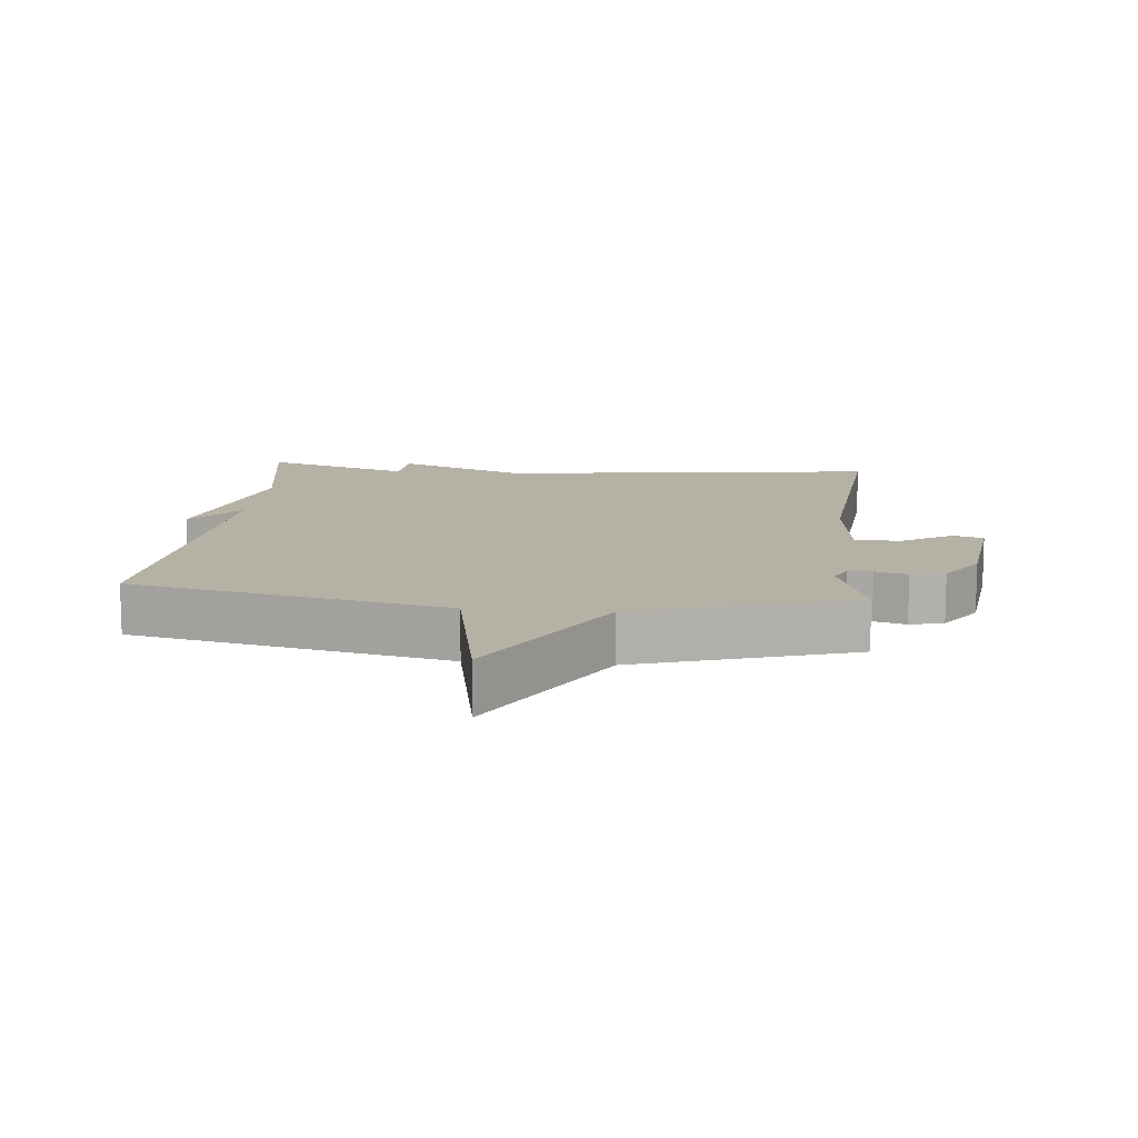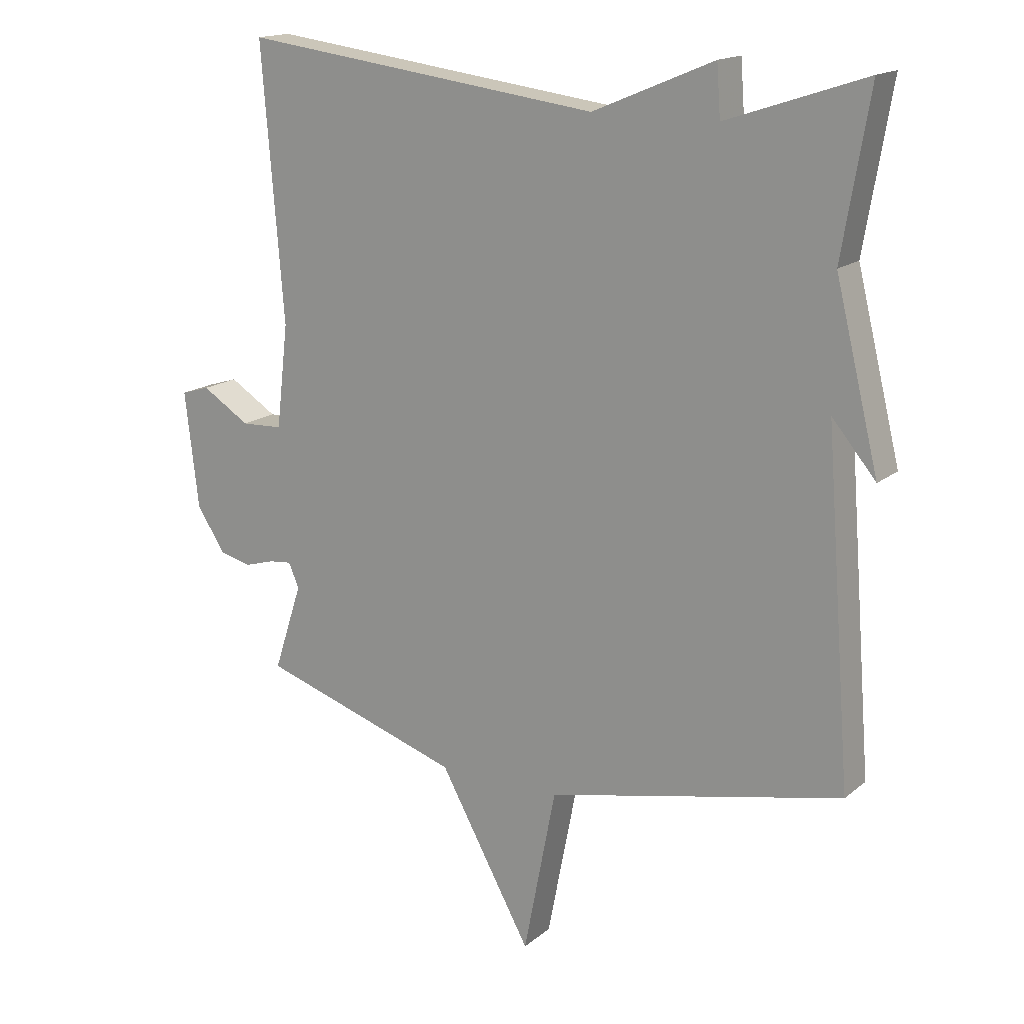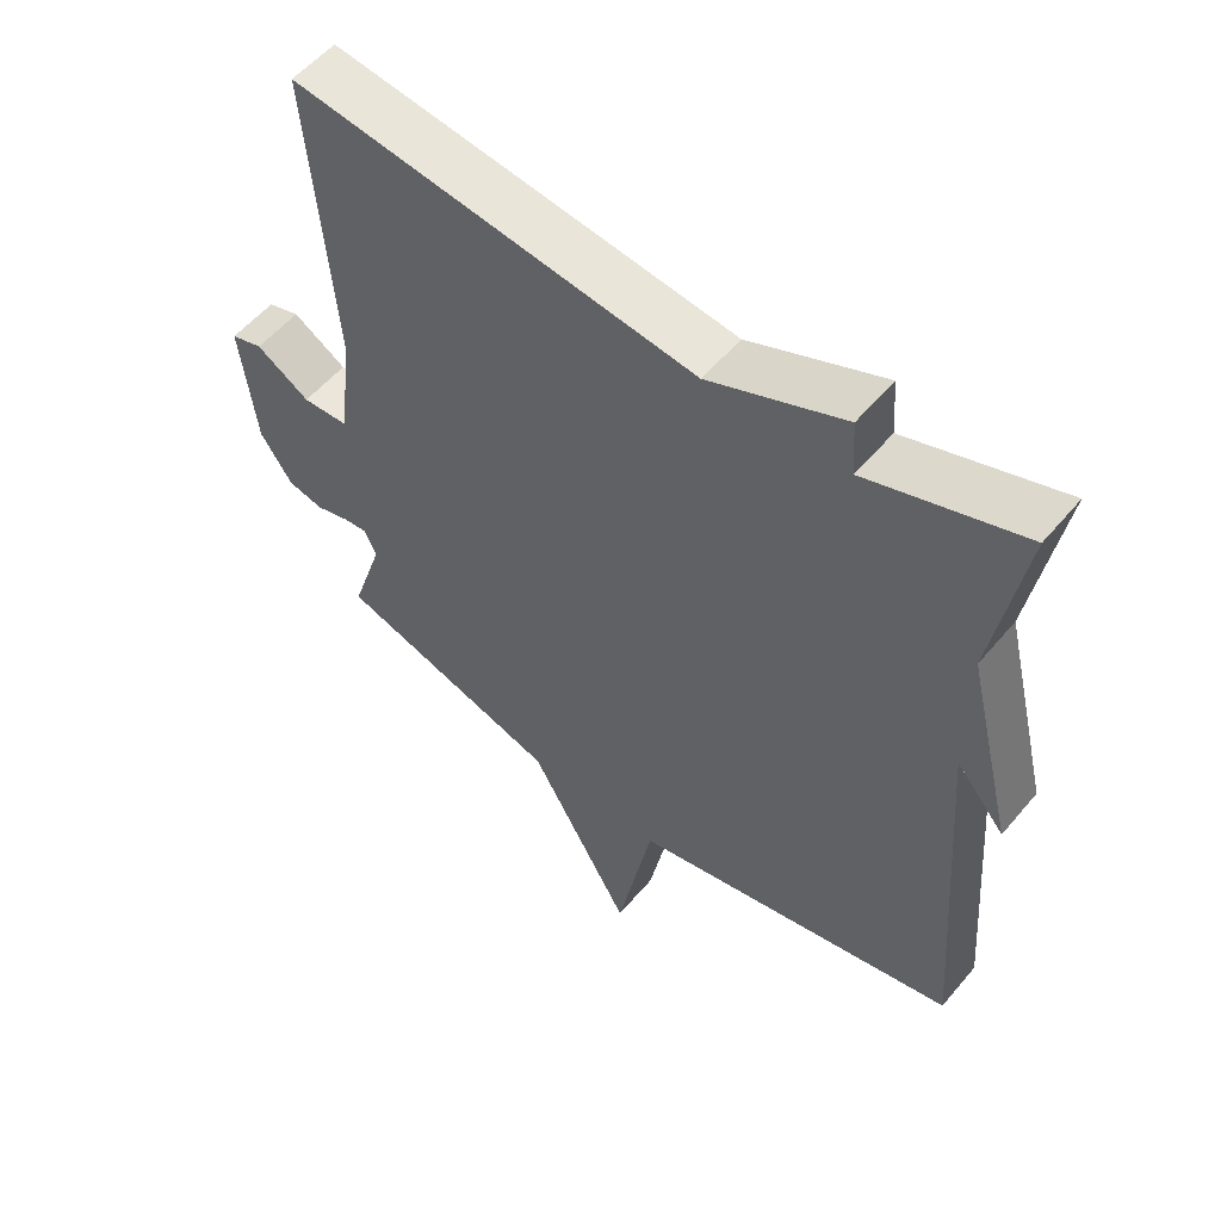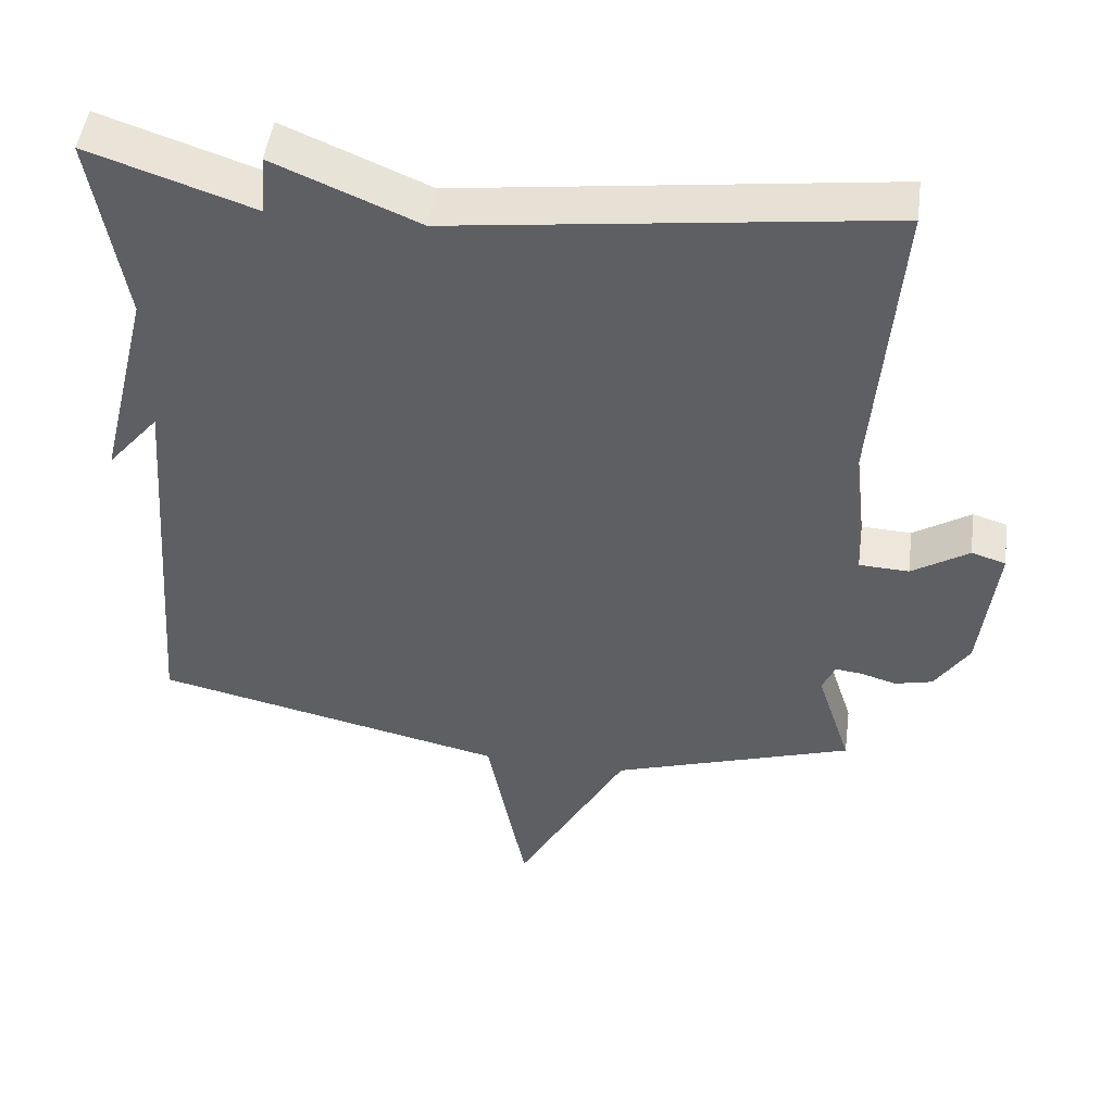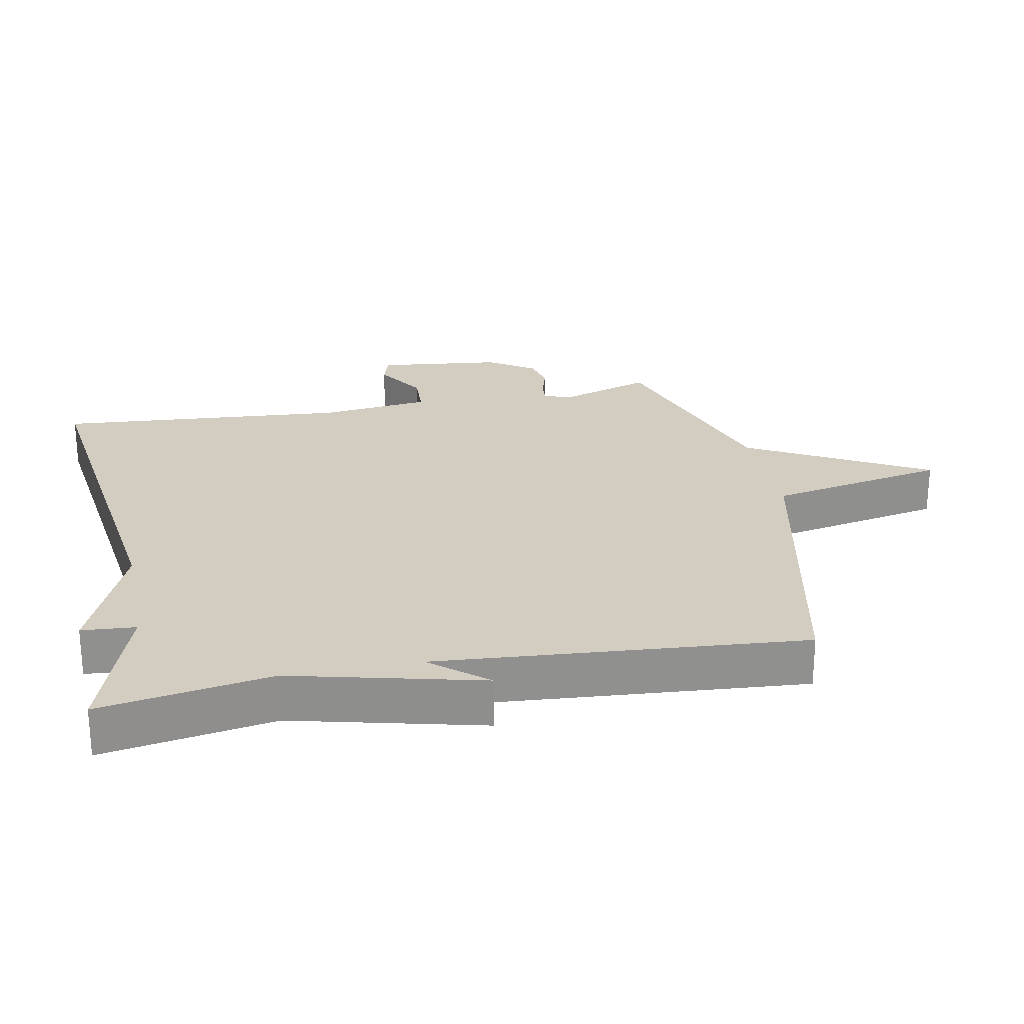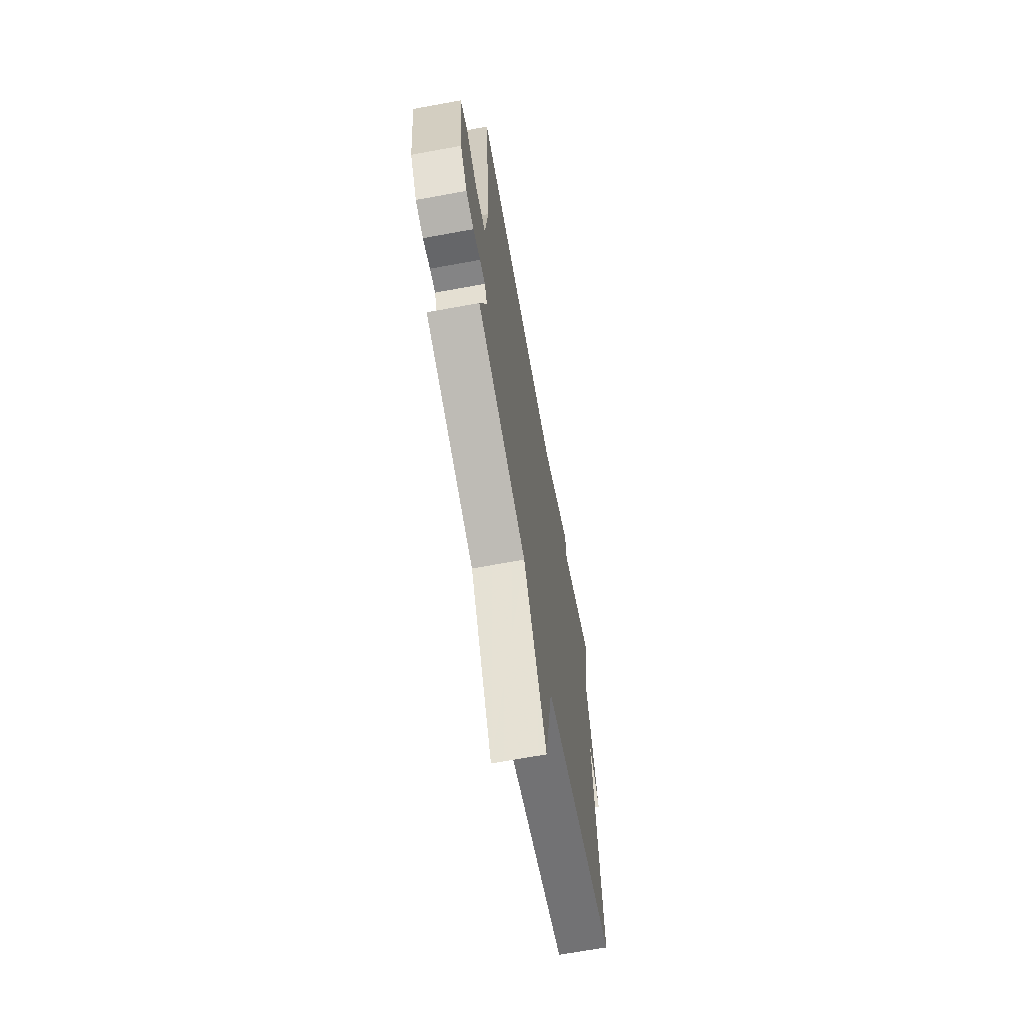
<metadata>
{"format":"obj","ext":"obj","renderer":"f3d","projection":"perspective","resolution":1024,"background":"white","views":[{"elev":11.9,"azim":-174.4,"up":"+Y"},{"elev":16.4,"azim":32.5,"up":"+Z"},{"elev":55.4,"azim":39.3,"up":"+Z"},{"elev":48.0,"azim":-172.4,"up":"+Z"},{"elev":24.8,"azim":78.8,"up":"+Y"},{"elev":-67.6,"azim":-79.6,"up":"+Z"}]}
</metadata>
<code>
v -0.5 0.07 -0.5
v -0.454 0.07 -0.359
v -0.471 0.07 -0.32
v -0.507 0.07 -0.324
v -0.555 0.07 -0.338
v -0.606 0.07 -0.326
v -0.652 0.07 -0.256
v -0.674 0.07 -0.069
v -0.628 0.07 -0.055
v -0.551 0.07 -0.103
v -0.484 0.07 -0.1
v -0.465 0.07 0.065
v -0.5 0.07 0.5
v 0.078 0.07 0.426
v 0.272 0.07 0.507
v 0.278 0.07 0.426
v 0.5 0.07 0.5
v 0.457 0.07 0.245
v 0.527 0.07 -0.038
v 0.457 0.07 0.045
v 0.5 0.07 -0.5
v 0.025 0.07 -0.604
v -0.027 0.07 -0.871
v -0.175 0.07 -0.604
v -0.5 0 -0.5
v -0.454 0 -0.359
v -0.471 0 -0.32
v -0.507 0 -0.324
v -0.555 0 -0.338
v -0.606 0 -0.326
v -0.652 0 -0.256
v -0.674 0 -0.069
v -0.628 0 -0.055
v -0.551 0 -0.103
v -0.484 0 -0.1
v -0.465 0 0.065
v -0.5 0 0.5
v 0.078 0 0.426
v 0.272 0 0.507
v 0.278 0 0.426
v 0.5 0 0.5
v 0.457 0 0.245
v 0.527 0 -0.038
v 0.457 0 0.045
v 0.5 0 -0.5
v 0.025 0 -0.604
v -0.027 0 -0.871
v -0.175 0 -0.604
f 22 23 24
f 24 1 2
f 22 24 2
f 21 22 2
f 20 21 2
f 18 19 20
f 18 20 2 3
f 18 3 4
f 17 18 4
f 16 17 4
f 4 5 6
f 16 4 6
f 15 16 6
f 14 15 6
f 12 13 14
f 11 12 14
f 11 14 6
f 10 11 6 7
f 7 8 9 10
f 48 47 46
f 26 25 48
f 26 48 46
f 26 46 45
f 26 45 44
f 44 43 42
f 27 26 44 42
f 28 27 42
f 28 42 41
f 28 41 40
f 30 29 28
f 30 28 40
f 30 40 39
f 30 39 38
f 38 37 36
f 38 36 35
f 30 38 35
f 31 30 35 34
f 34 33 32 31
f 1 25 26 2
f 2 26 27 3
f 3 27 28 4
f 4 28 29 5
f 5 29 30 6
f 6 30 31 7
f 7 31 32 8
f 8 32 33 9
f 9 33 34 10
f 10 34 35 11
f 11 35 36 12
f 12 36 37 13
f 13 37 38 14
f 14 38 39 15
f 15 39 40 16
f 16 40 41 17
f 17 41 42 18
f 18 42 43 19
f 19 43 44 20
f 20 44 45 21
f 21 45 46 22
f 22 46 47 23
f 23 47 48 24
f 24 48 25 1

</code>
